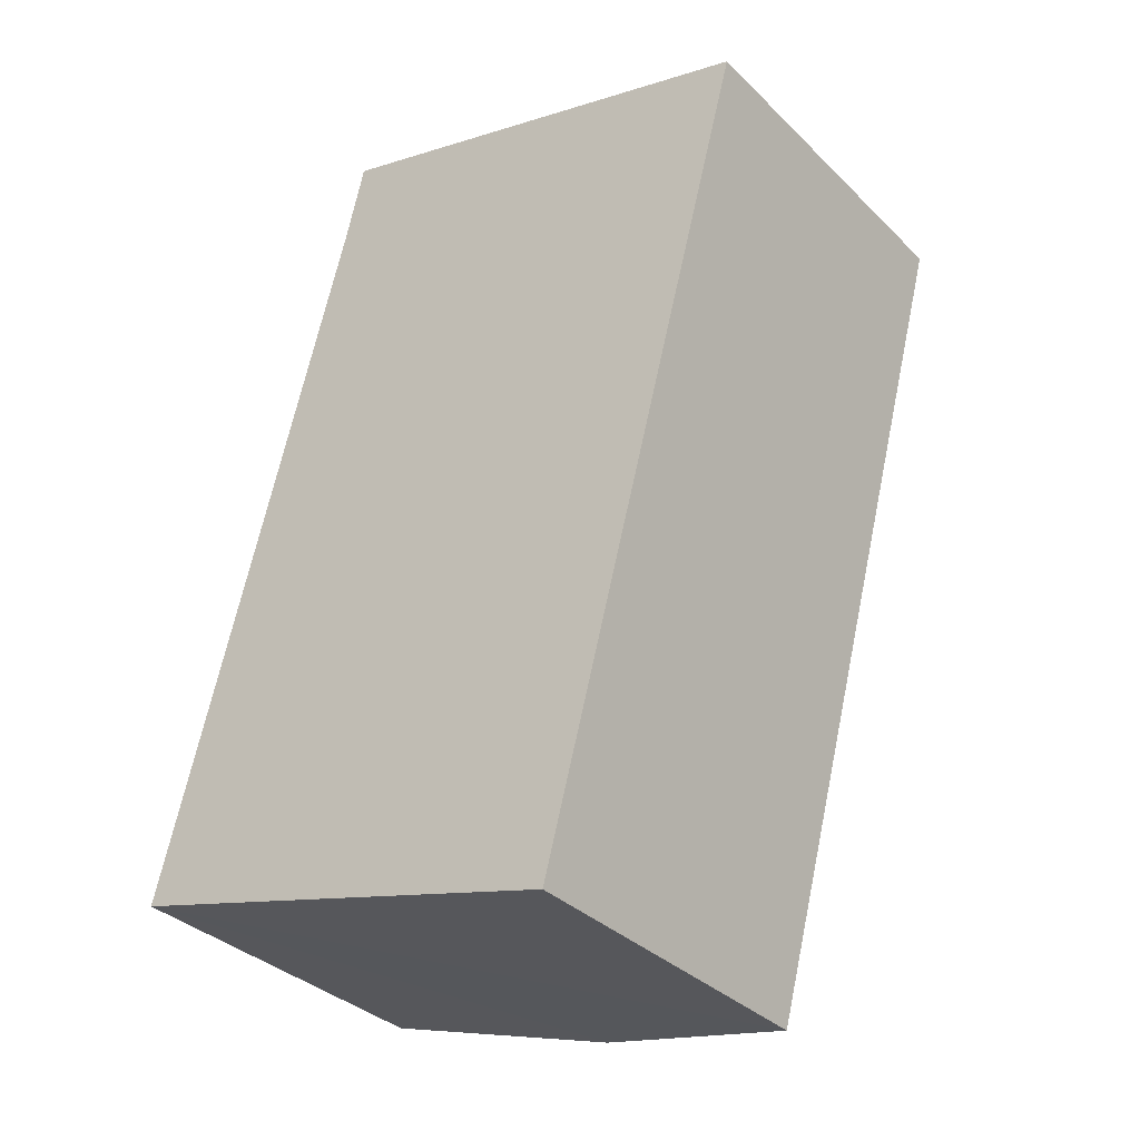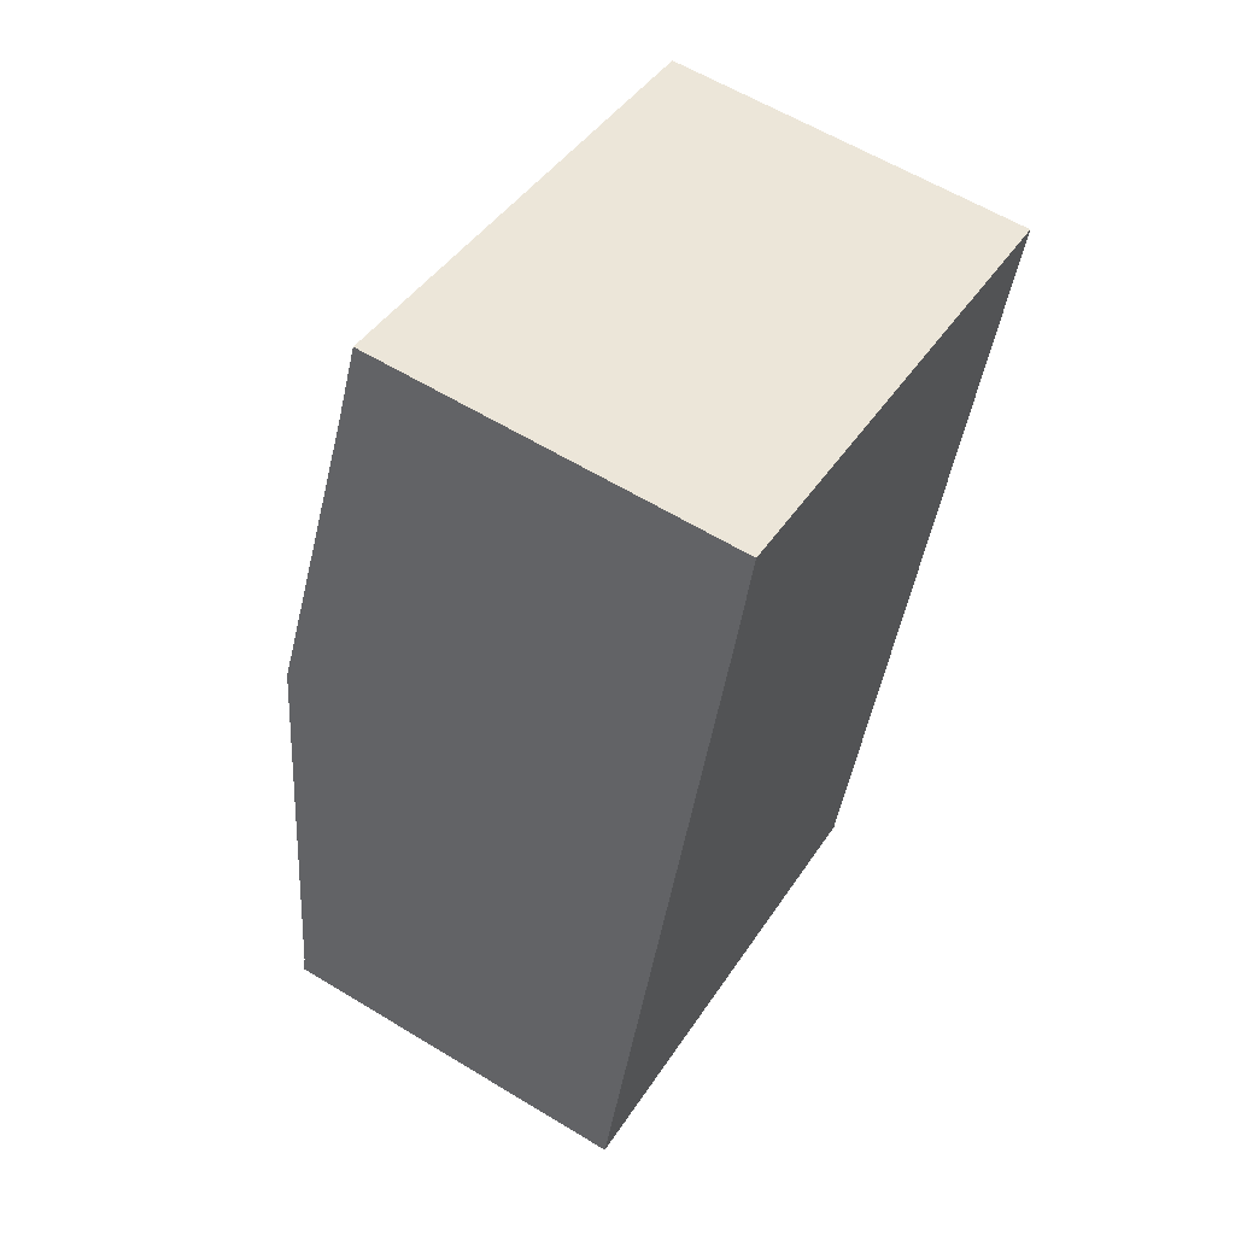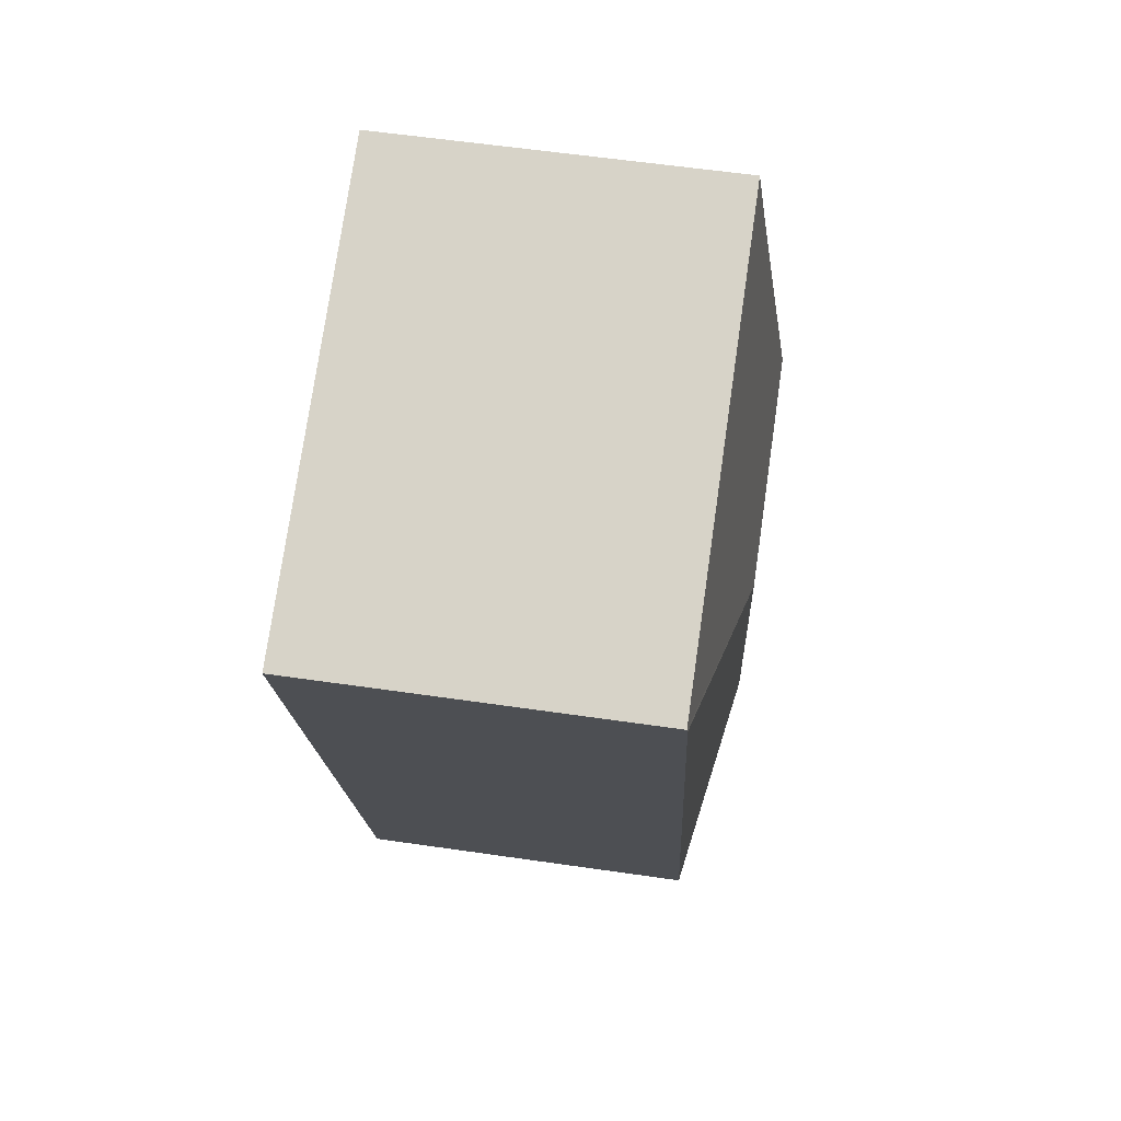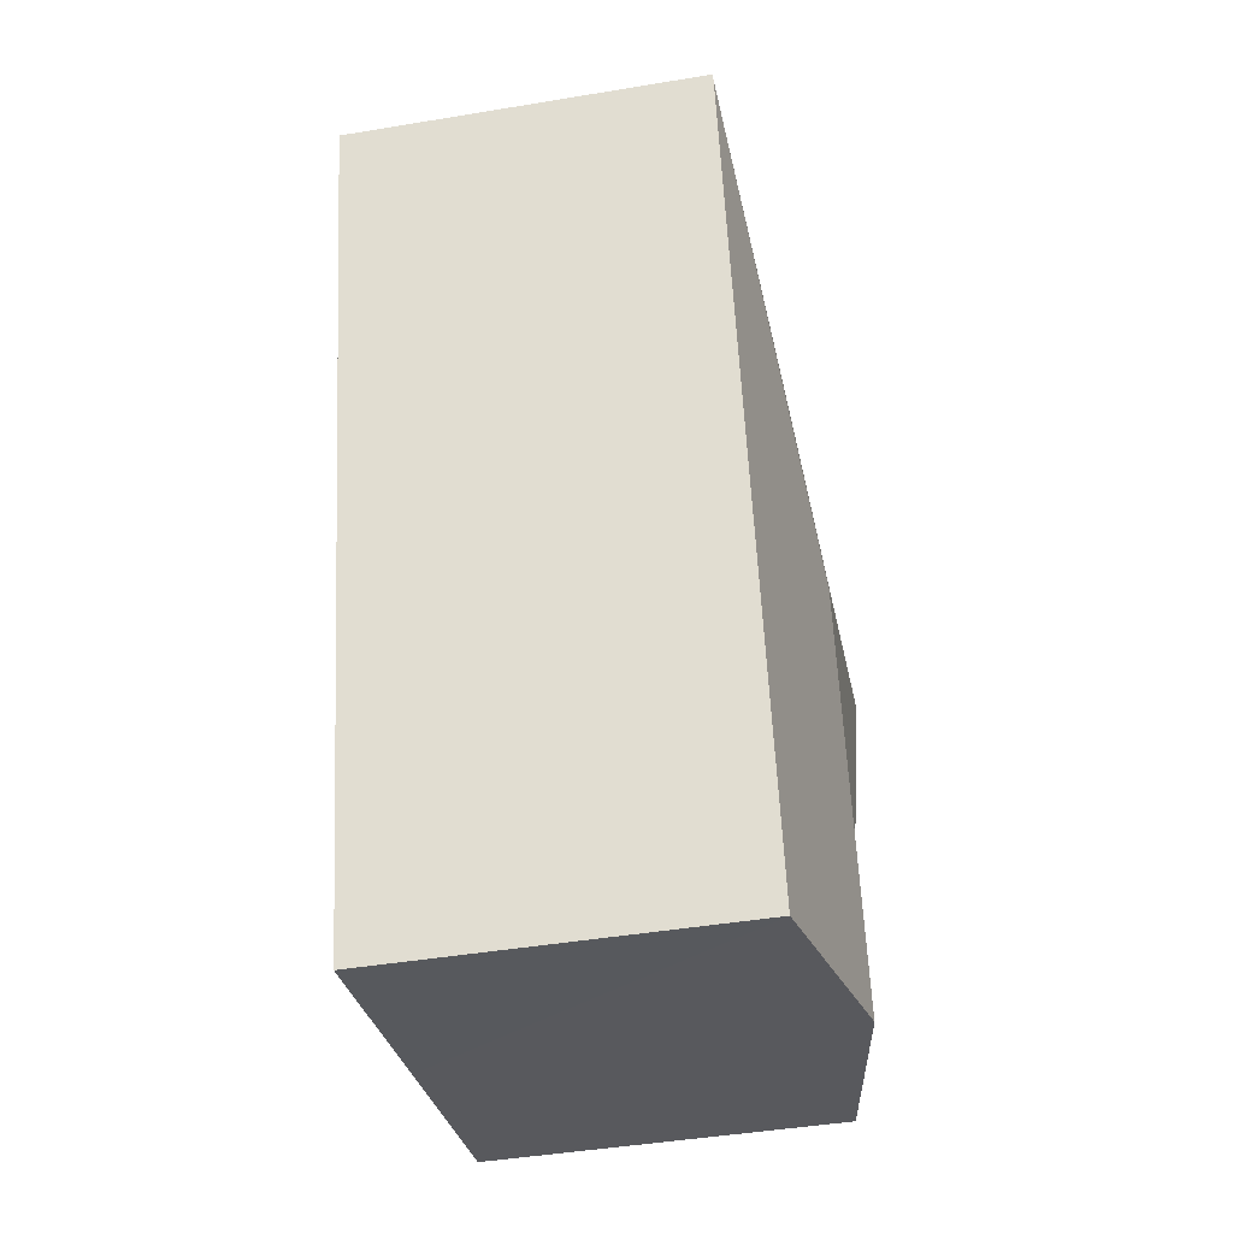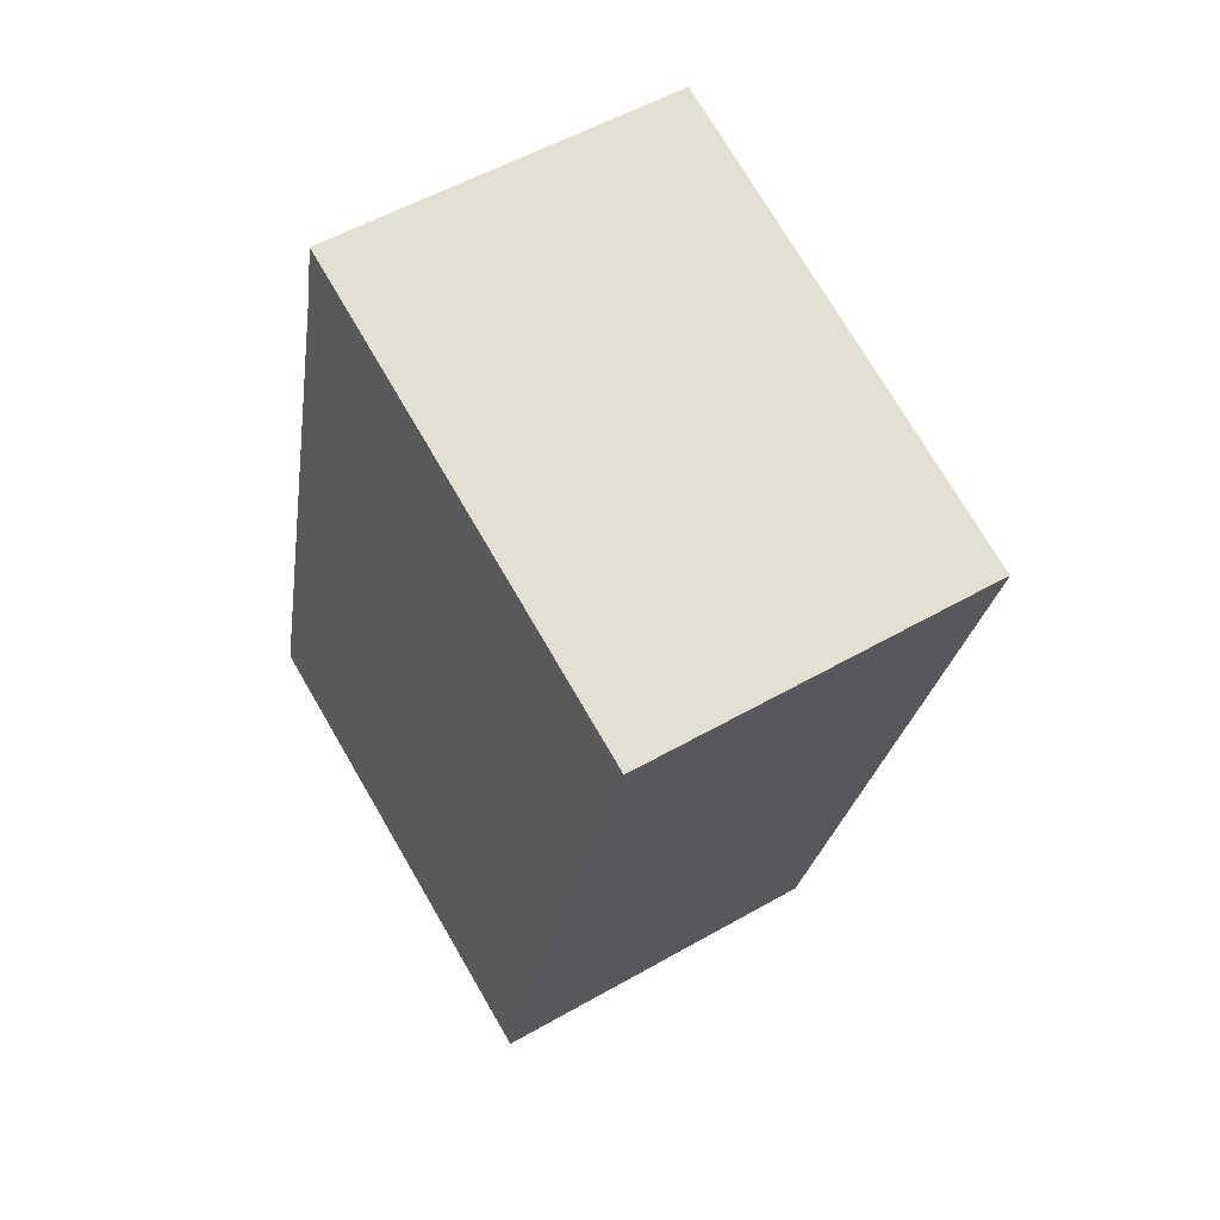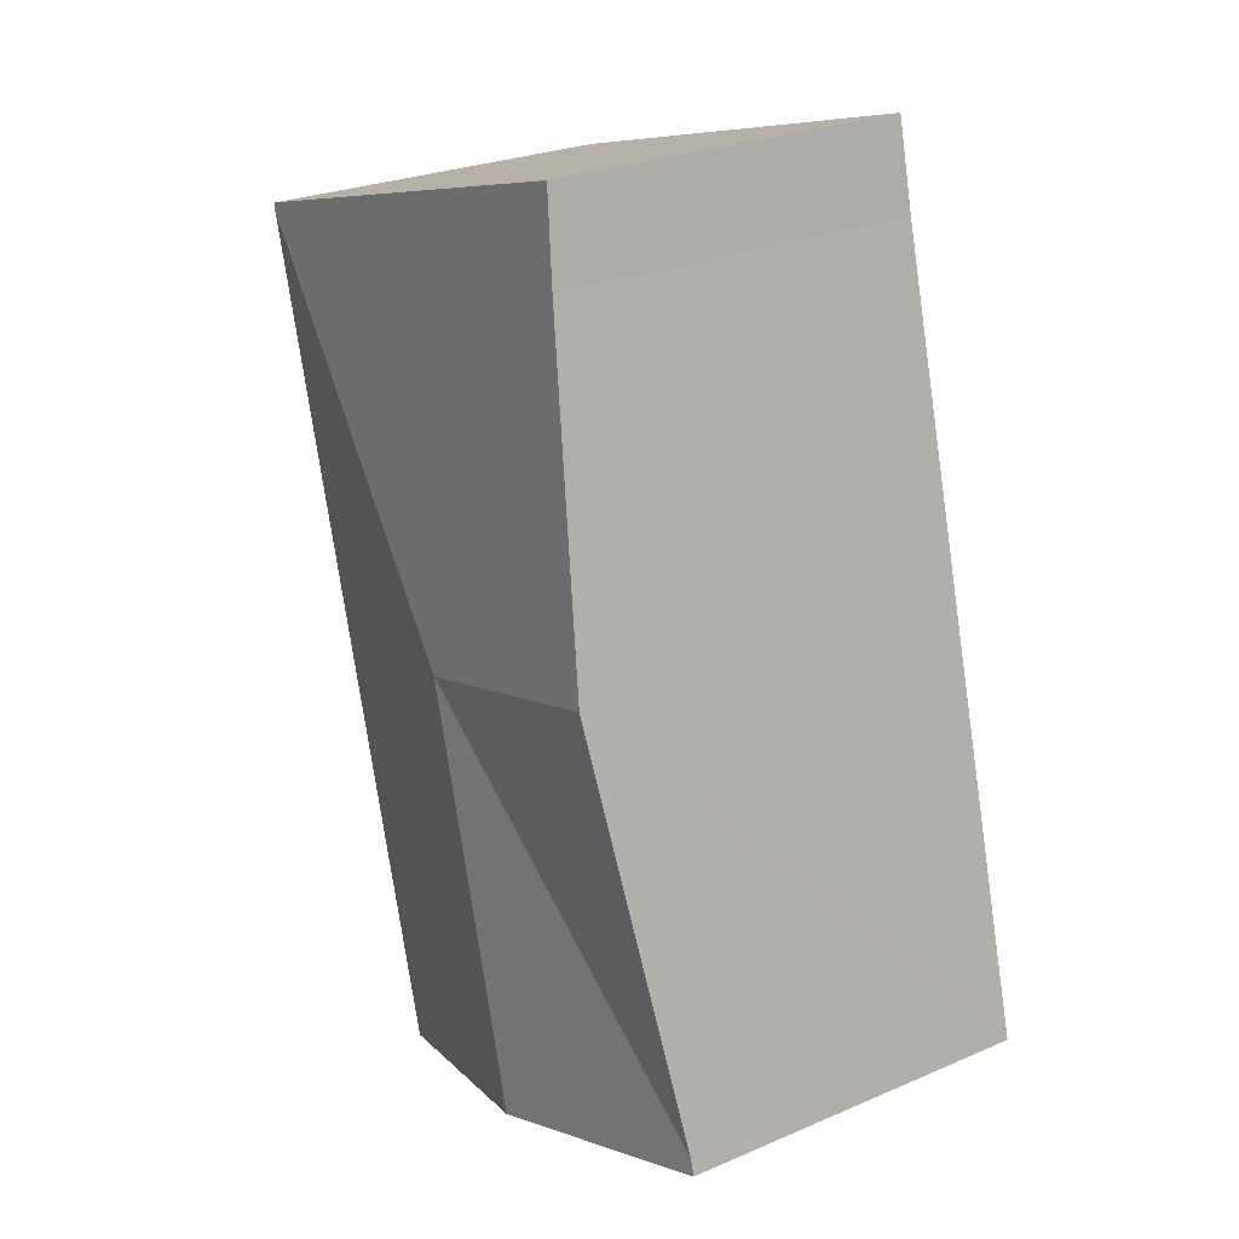
<metadata>
{"format":"obj","ext":"obj","renderer":"f3d","projection":"perspective","resolution":1024,"background":"white","views":[{"elev":-34.5,"azim":37.9,"up":"+Z"},{"elev":60.9,"azim":-58.3,"up":"+Z"},{"elev":59.0,"azim":98.5,"up":"+Z"},{"elev":-45.1,"azim":100.9,"up":"+Z"},{"elev":53.8,"azim":58.6,"up":"+Z"},{"elev":26.1,"azim":-124.1,"up":"+Z"}]}
</metadata>
<code>
v  1.525 2.552 -0.416
v  4.422 2.284 4.35
v  3.029 2.29 -0.827
v  2.214 2.552 2.215
v  4.433 2.279 4.391
v  0 2.286 1.4e-16
v  0.027 2.286 0.101
v  0.703 2.552 2.653
v  1.252 2.336 4.729
v  1.381 2.279 5.276
v  0 0 0
v  0.027 -6.184e-18 0.101
v  0.703 -1.624e-16 2.653
v  1.252 -2.896e-16 4.729
v  1.381 -3.231e-16 5.276
v  4.433 -2.689e-16 4.391
v  3.029 5.064e-17 -0.827
v  4.422 -2.664e-16 4.35
v  1.525 2.547e-17 -0.416
g defaultobject
f 1 2 3
f 2 1 4
f 4 5 2
f 6 4 1
f 4 6 7
f 4 7 8
f 9 4 8
f 4 9 10
f 4 10 5
f 11 7 6
f 7 11 8
f 8 11 12
f 8 12 13
f 8 13 9
f 9 13 14
f 14 10 9
f 10 14 15
f 15 5 10
f 5 15 16
f 5 3 2
f 3 5 16
f 3 16 17
f 17 16 18
f 1 11 6
f 11 1 3
f 11 3 19
f 19 3 17
f 14 16 15
f 16 14 13
f 16 13 18
f 18 13 17
f 17 13 12
f 17 12 19
f 19 12 11

</code>
